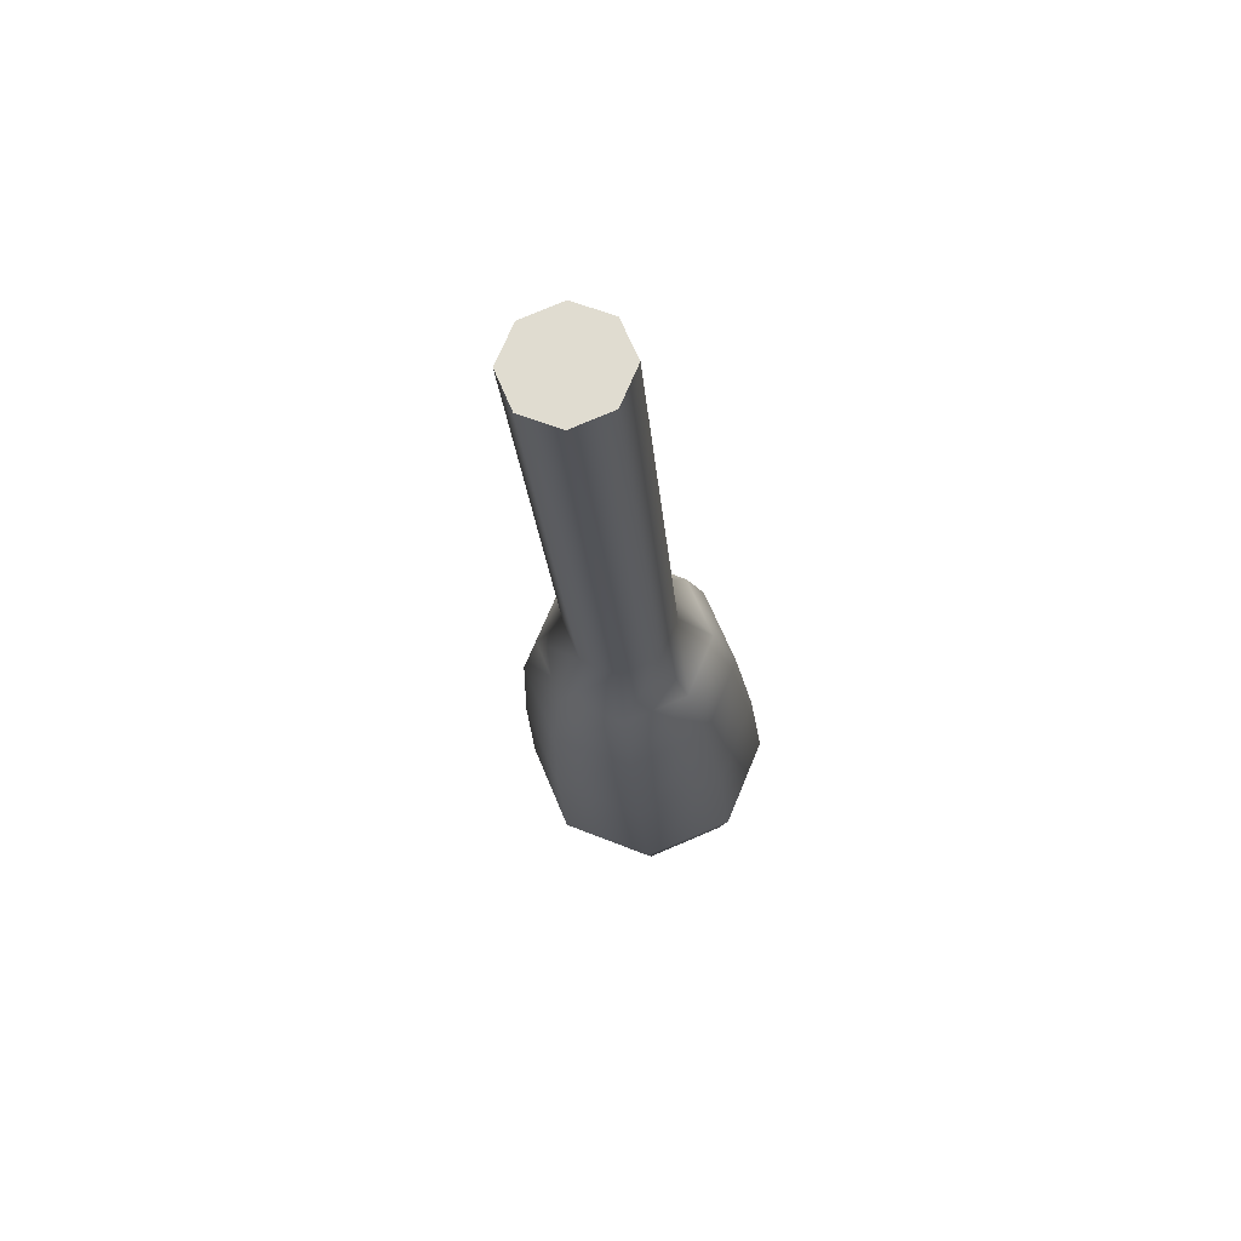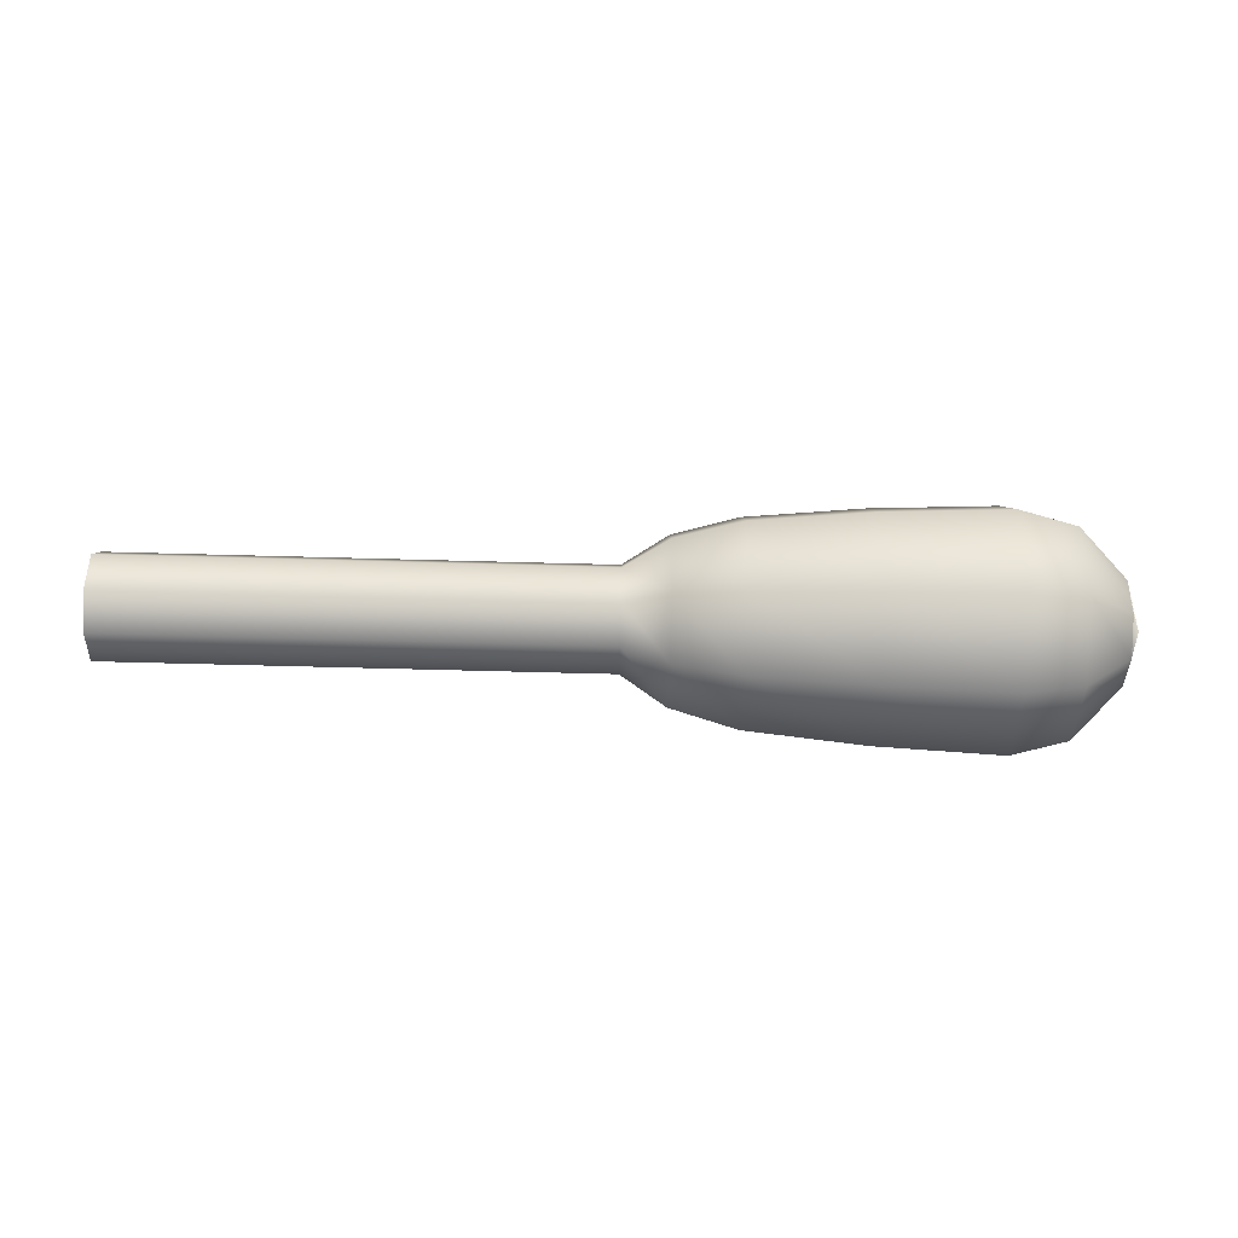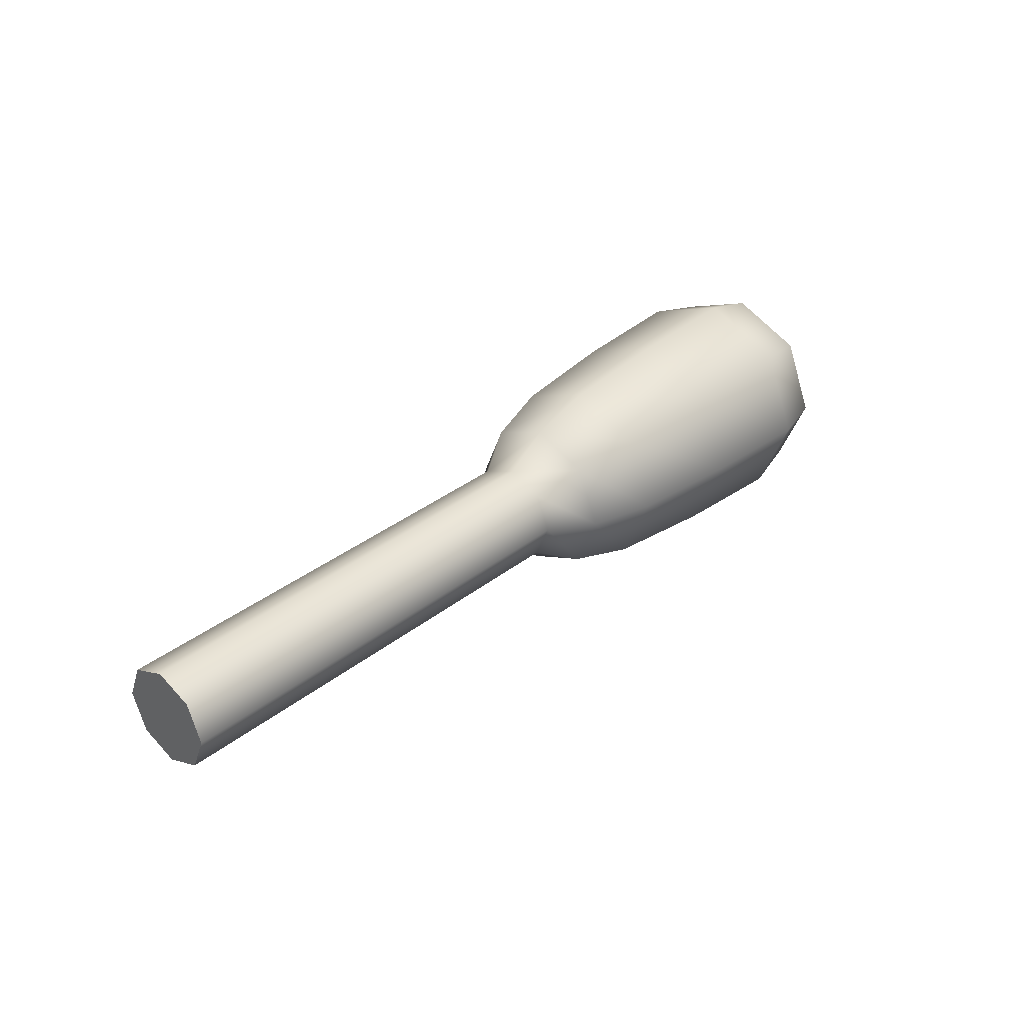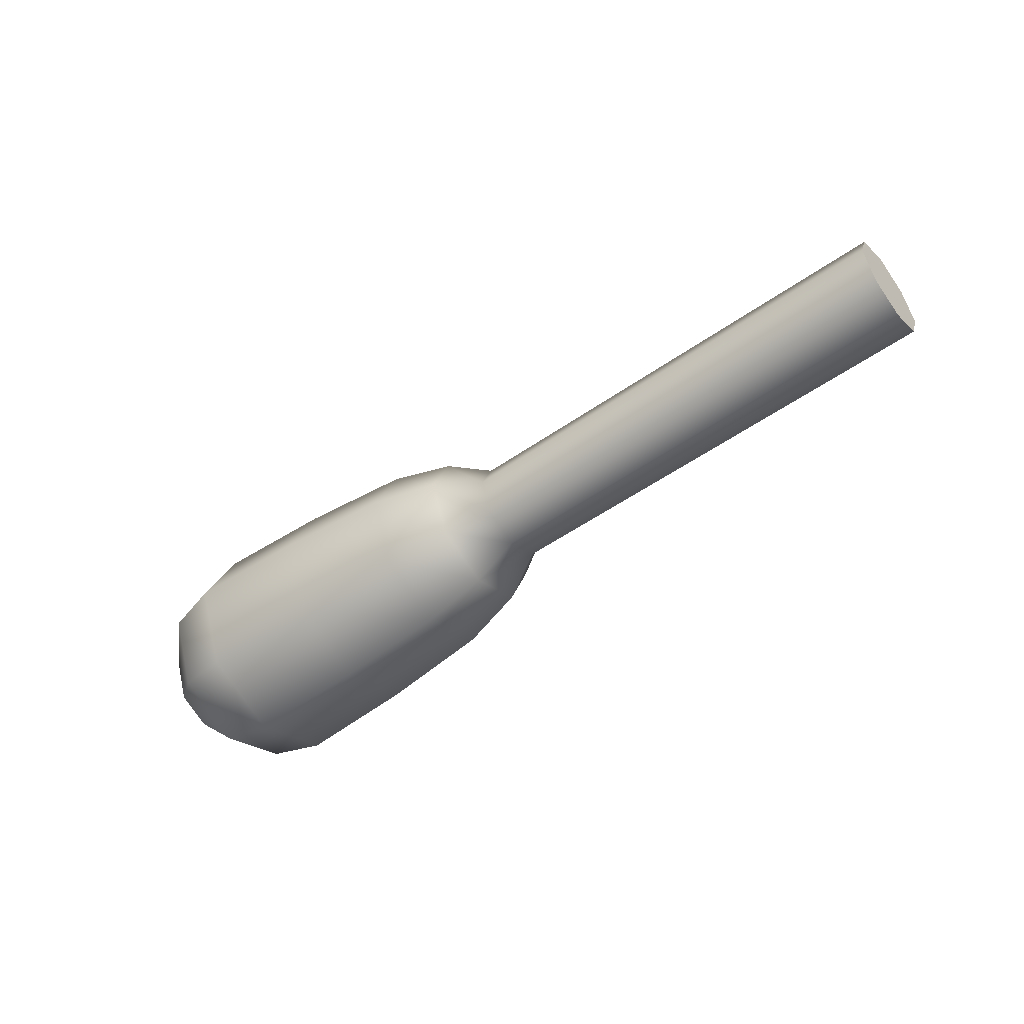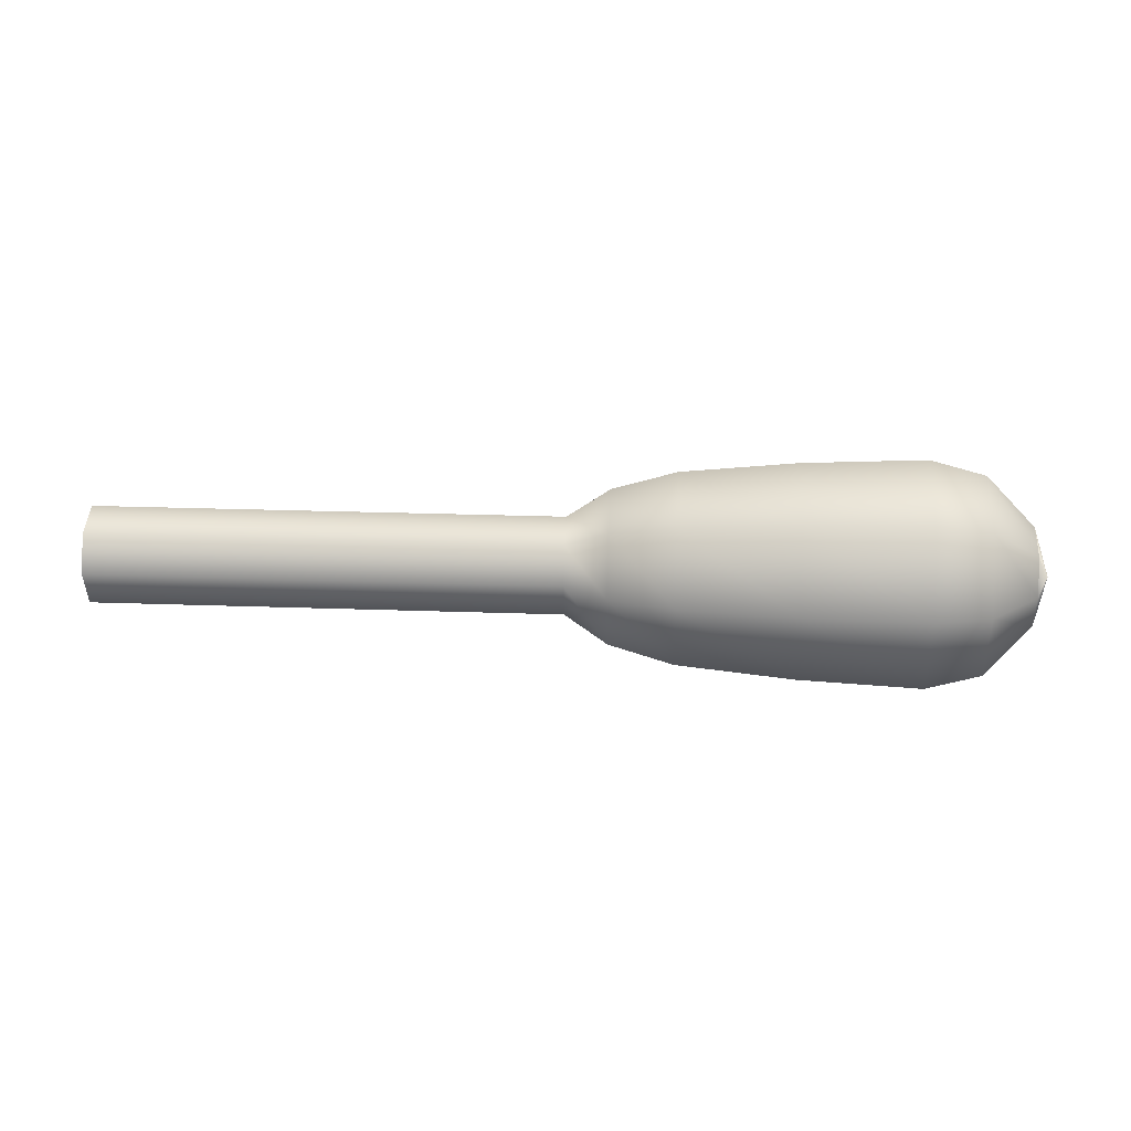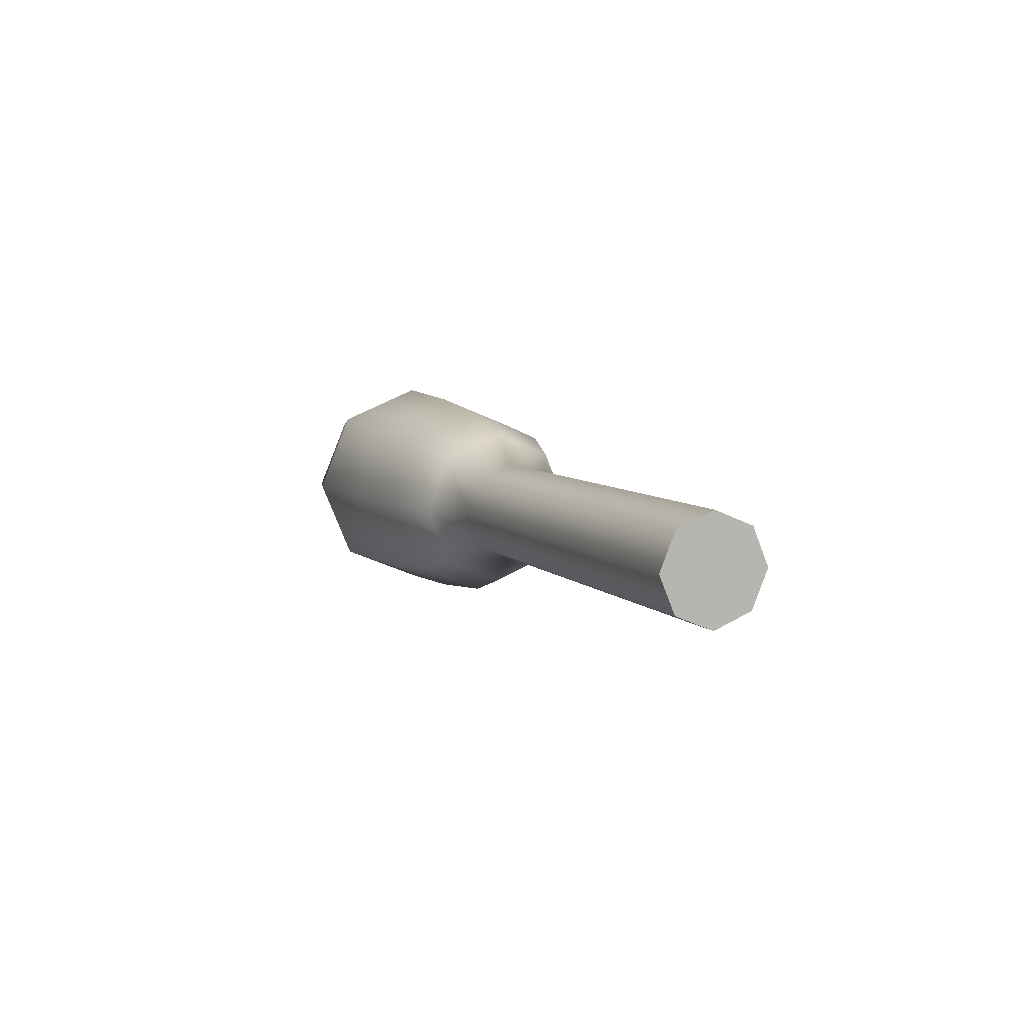
<metadata>
{"format":"obj","ext":"obj","renderer":"f3d","projection":"perspective","resolution":1024,"background":"white","views":[{"elev":-22.4,"azim":-85.4,"up":"+Z"},{"elev":-62.4,"azim":-1.6,"up":"+Y"},{"elev":33.8,"azim":-46.9,"up":"+Z"},{"elev":-51.0,"azim":-142.4,"up":"+Z"},{"elev":22.8,"azim":3.6,"up":"+Z"},{"elev":6.5,"azim":-111.3,"up":"+Z"}]}
</metadata>
<code>
g default
v -1.168 -0.1071 0.1065
v -1.168 -0.151 0.000398
v -1.168 -0.1071 -0.1057
v -1.168 -0.000997 -0.1496
v -1.168 0.1051 -0.1057
v -1.168 0.149 0.0004
v -1.168 0.1051 0.1065
v -1.168 -0.000907 0.1504
v 1.558 -0.000986 0.000387
v 1.508 0.1051 0.1065
v 1.508 -0.000907 0.1504
v 1.508 0.1051 -0.1057
v 1.508 0.149 0.000394
v 1.508 -0.1071 0.1065
v 1.508 -0.1071 -0.1057
v 1.508 -0.151 0.000392
v 1.508 -0.000997 -0.1496
v 0.1972 0.1051 0.1065
v 0.1972 -0.000907 0.1504
v 0.1972 0.1051 -0.1057
v 0.1972 0.149 0.000397
v 0.1972 -0.1071 0.1065
v 0.1972 -0.1071 -0.1057
v 0.1972 -0.151 0.000395
v 0.1972 -0.000997 -0.1496
v 0.5114 -0.2075 -0.2061
v 0.5114 -0.000997 -0.2916
v 0.5114 0.2055 -0.2061
v 0.5114 0.291 0.000405
v 0.5114 0.2055 0.2069
v 0.5114 -0.000823 0.2924
v 0.5114 -0.2075 0.2069
v 0.5114 -0.293 0.000403
v 1.203 -0.2433 -0.2419
v 1.203 -0.000997 -0.3423
v 1.203 0.2413 -0.2419
v 1.203 0.3416 0.000406
v 1.203 0.2413 0.2427
v 1.203 -0.000791 0.343
v 1.203 -0.2433 0.2427
v 1.203 -0.3436 0.000403
v 1.364 -0.2127 -0.2113
v 1.364 -0.000997 -0.299
v 1.364 0.2107 -0.2113
v 1.364 0.2984 0.000403
v 1.364 0.2107 0.2121
v 1.364 -0.000818 0.2998
v 1.364 -0.2127 0.2121
v 1.364 -0.3004 0.000401
v 0.8473 -0.2314 -0.23
v 0.8473 -0.000997 -0.3255
v 0.8473 0.2294 -0.23
v 0.8473 0.3249 0.000406
v 0.8473 0.2294 0.2308
v 0.8473 -0.000802 0.3263
v 0.8473 -0.2314 0.2308
v 0.8473 -0.3269 0.000404
v 0.3237 -0.1684 -0.167
v 0.3237 -0.000997 -0.2364
v 0.3237 0.1664 -0.167
v 0.3237 0.2358 0.000402
v 0.3237 0.1664 0.1678
v 0.3237 -0.000856 0.2372
v 0.3237 -0.1684 0.1678
v 0.3237 -0.2378 0.000401
v -1.168 -0.000986 0.000393
g FoodMediumLUpperLeg
f 9 10 11
f 1 22 19 8
f 6 21 20 5
f 9 13 10
f 2 24 22 1
f 9 15 17
f 9 16 15
f 5 20 25 4
f 11 10 46 47
f 11 14 9
f 12 13 9
f 10 13 45 46
f 14 16 9
f 17 15 42 43
f 15 16 49 42
f 17 12 9
f 47 48 14 11
f 44 45 13 12
f 48 49 16 14
f 43 44 12 17
f 19 18 7 8
f 18 21 6 7
f 25 23 3 4
f 23 24 2 3
f 27 26 58 59
f 59 60 28 27
f 60 61 29 28
f 30 29 61 62
f 31 30 62 63
f 63 64 32 31
f 64 65 33 32
f 26 33 65 58
f 35 34 50 51
f 51 52 36 35
f 52 53 37 36
f 38 37 53 54
f 39 38 54 55
f 55 56 40 39
f 56 57 41 40
f 34 41 57 50
f 43 42 34 35
f 35 36 44 43
f 36 37 45 44
f 46 45 37 38
f 47 46 38 39
f 39 40 48 47
f 40 41 49 48
f 42 49 41 34
f 51 50 26 27
f 27 28 52 51
f 28 29 53 52
f 54 53 29 30
f 55 54 30 31
f 31 32 56 55
f 32 33 57 56
f 50 57 33 26
f 59 58 23 25
f 25 20 60 59
f 20 21 61 60
f 62 61 21 18
f 63 62 18 19
f 19 22 64 63
f 22 24 65 64
f 58 65 24 23
f 2 1 66
f 3 2 66
f 4 3 66
f 5 4 66
f 6 5 66
f 7 6 66
f 8 7 66
f 1 8 66

</code>
